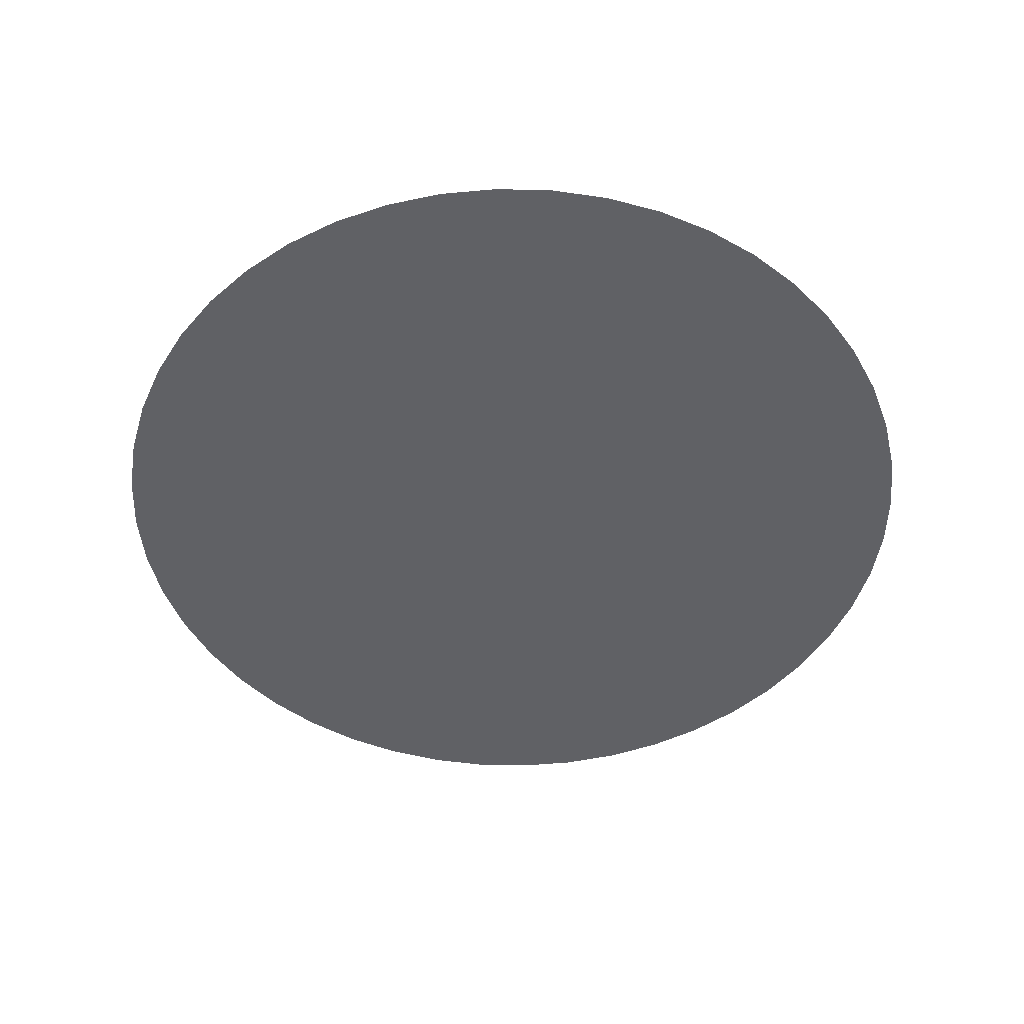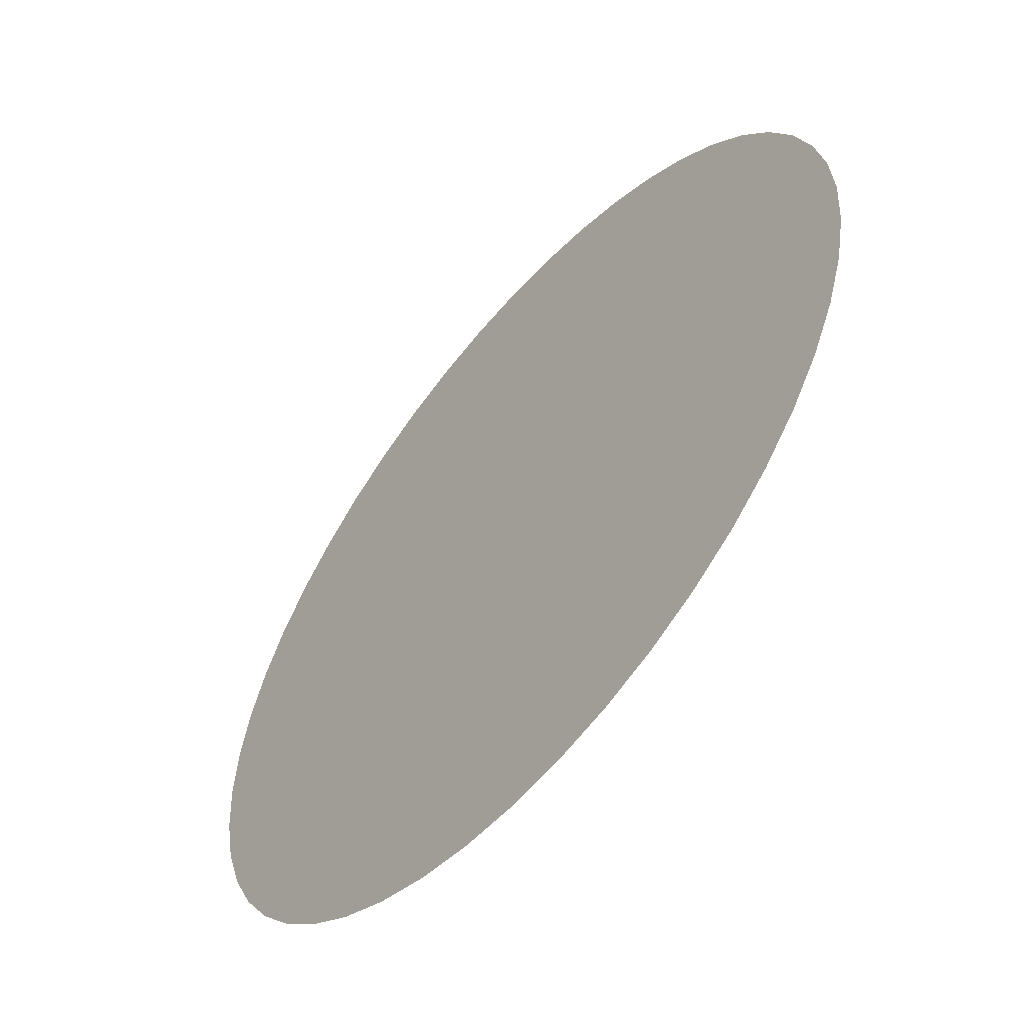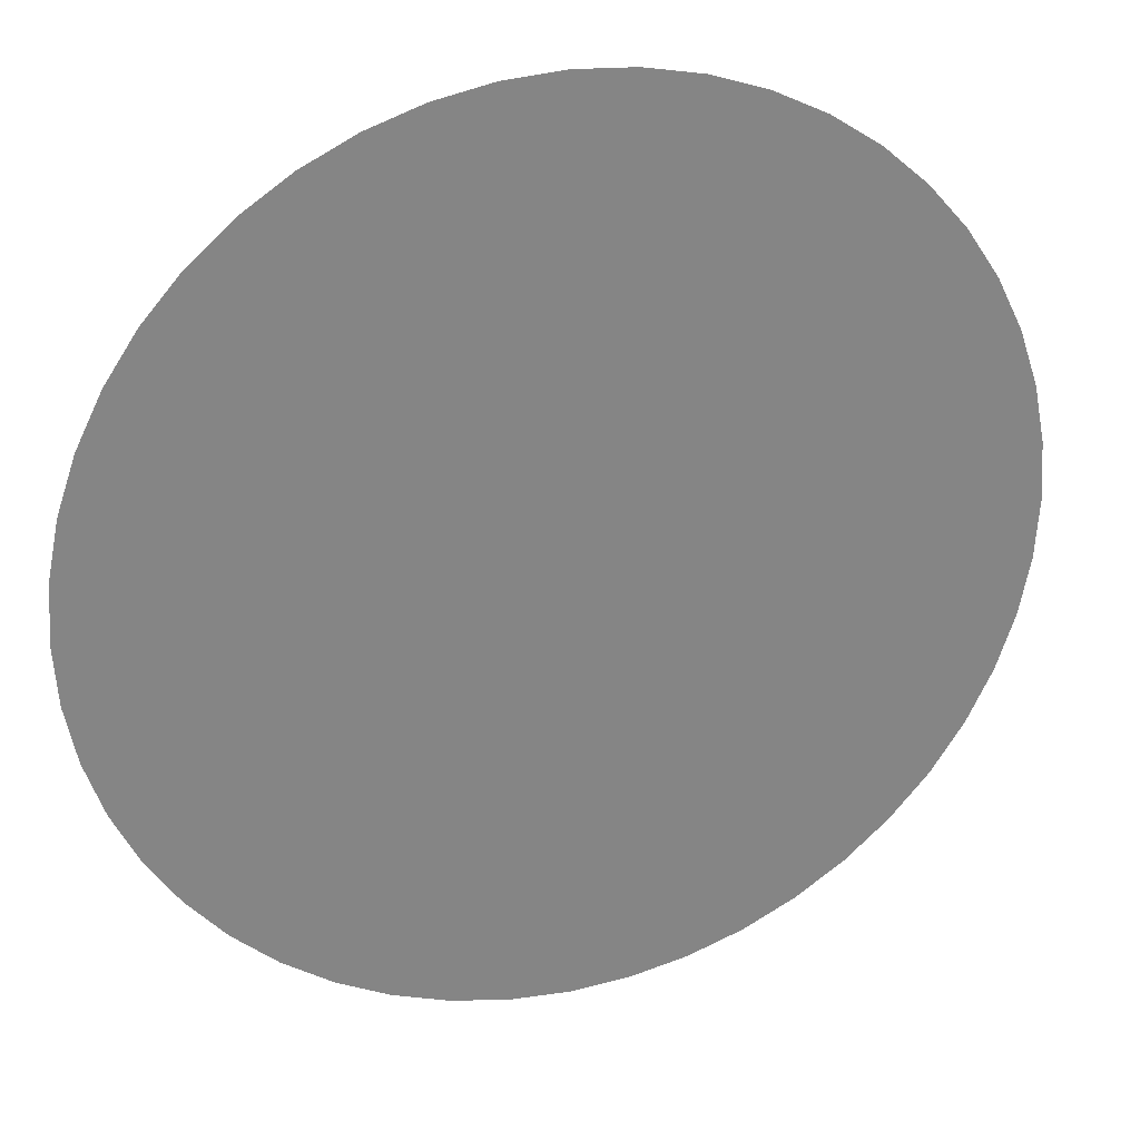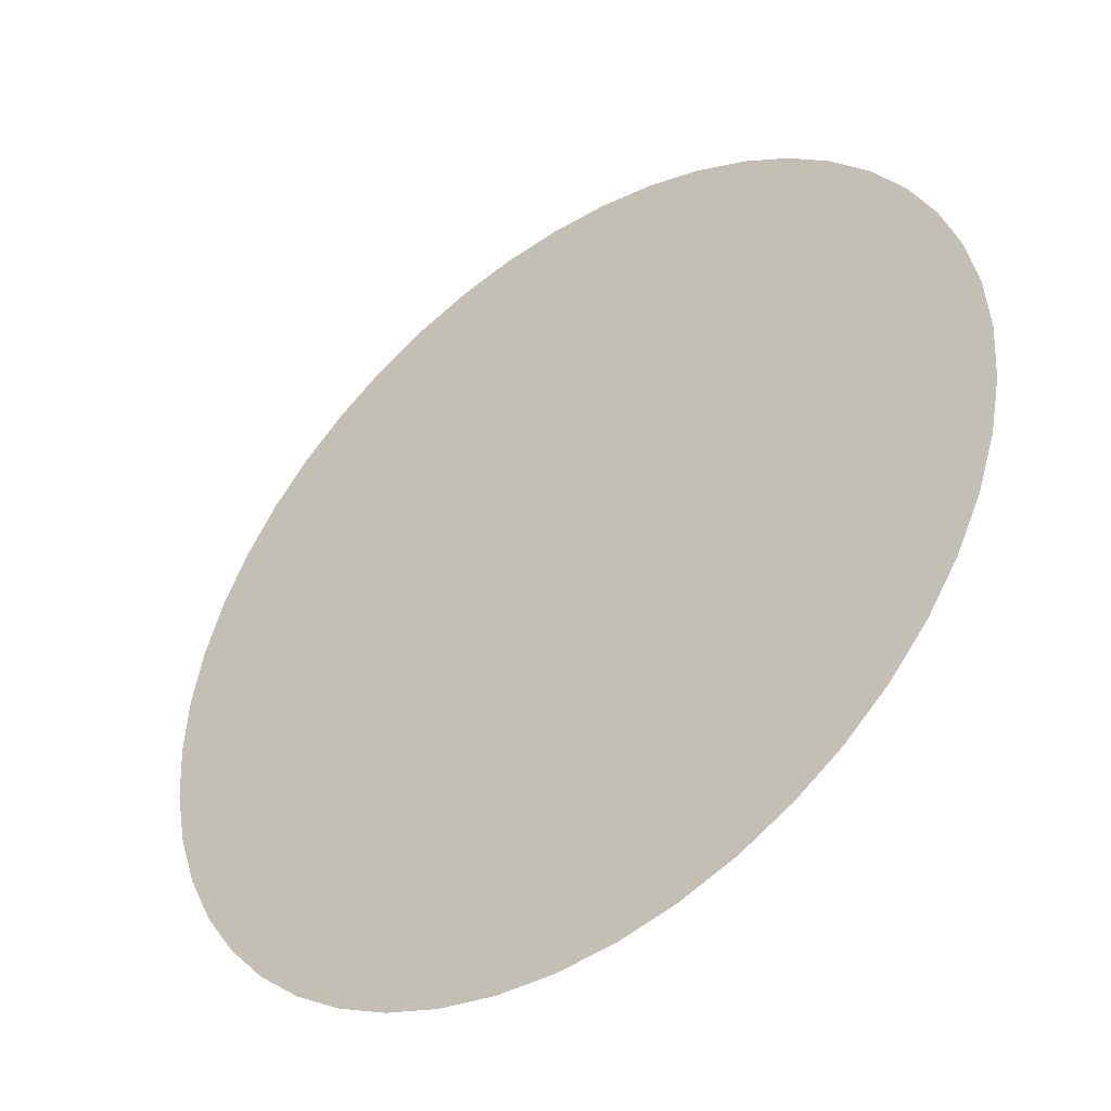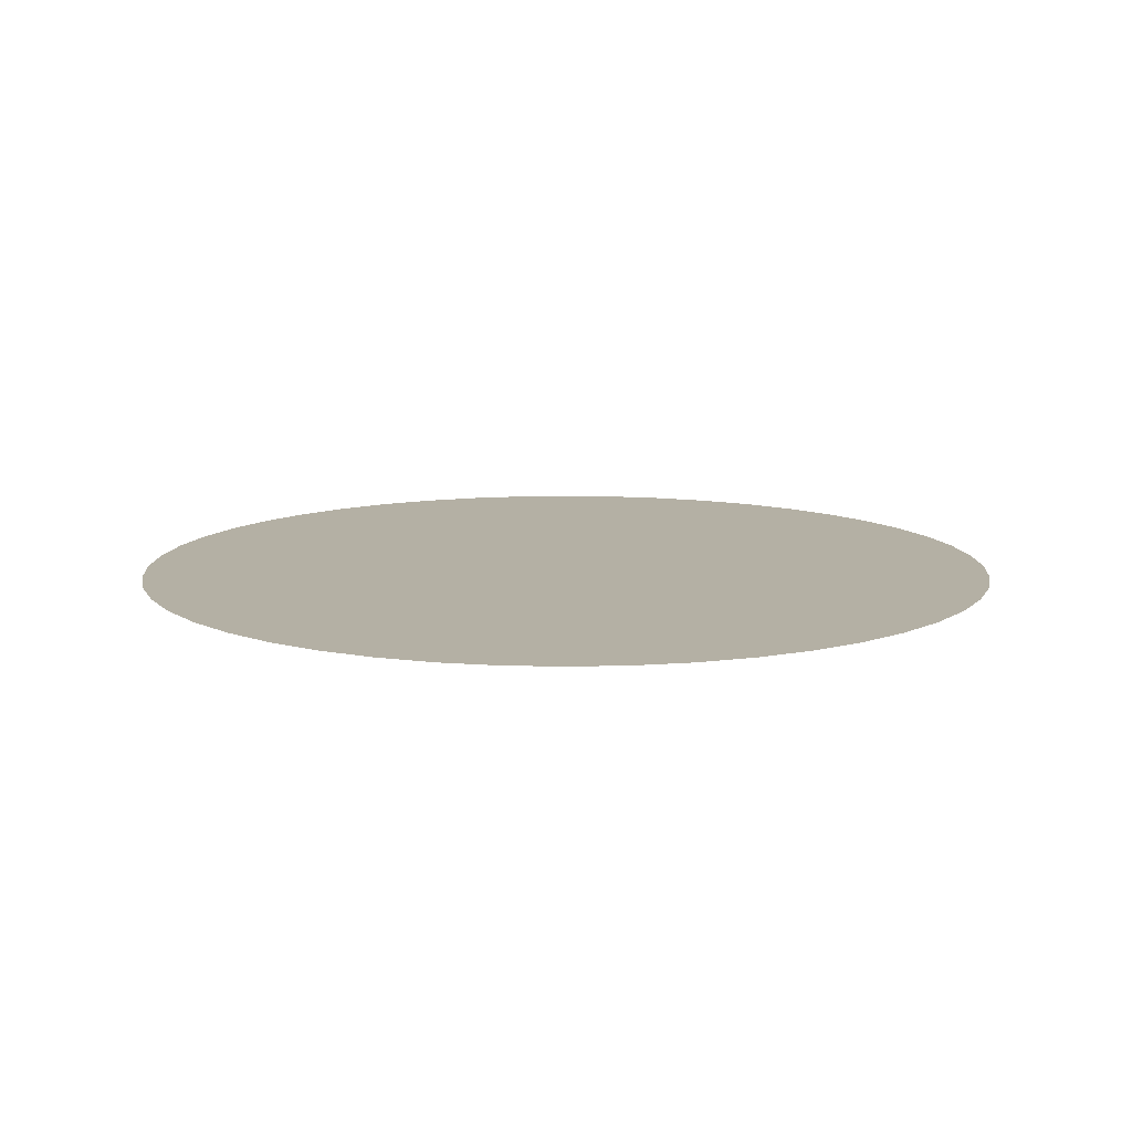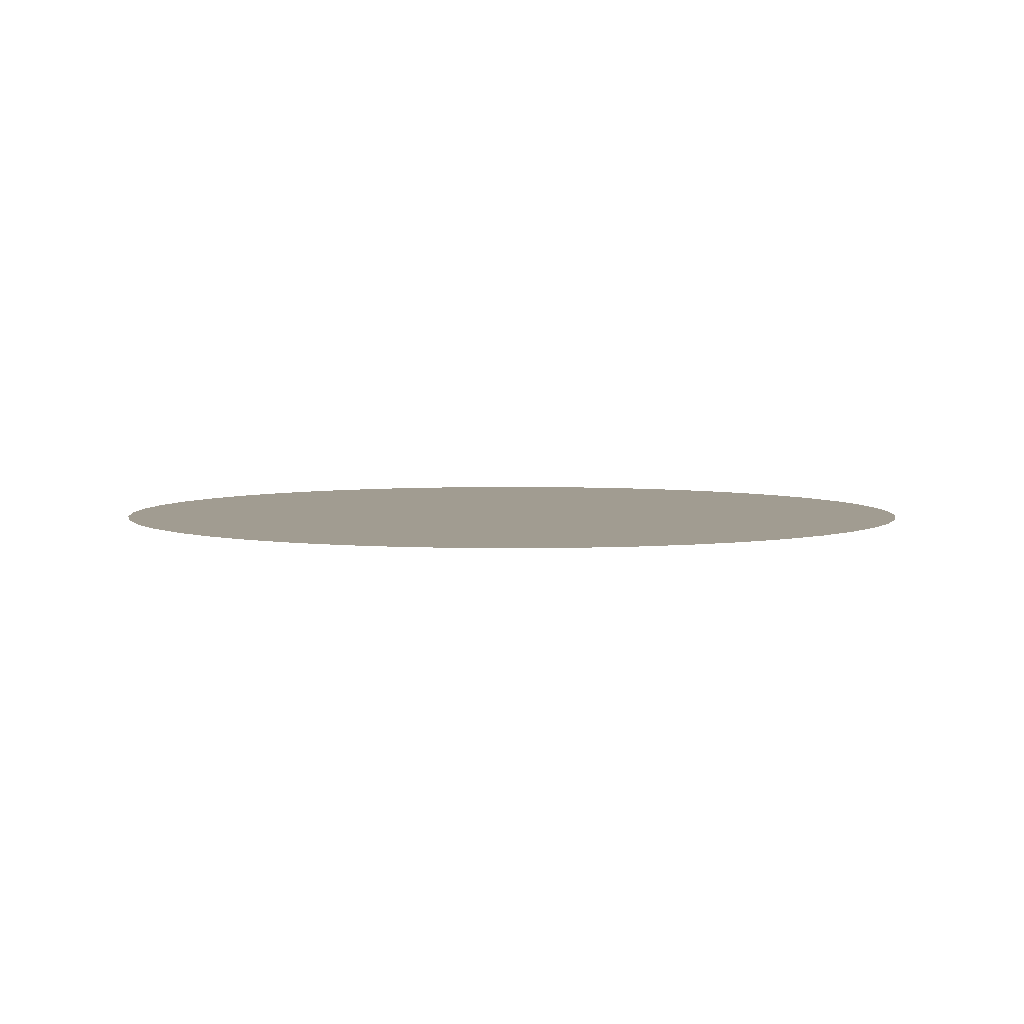
<metadata>
{"format":"obj","ext":"obj","renderer":"f3d","projection":"perspective","resolution":1024,"background":"white","views":[{"elev":-48.8,"azim":144.6,"up":"+Y"},{"elev":-57.7,"azim":-130.2,"up":"+Z"},{"elev":28.0,"azim":-17.5,"up":"+Z"},{"elev":-43.7,"azim":37.1,"up":"+Z"},{"elev":11.4,"azim":-75.0,"up":"+Y"},{"elev":4.5,"azim":-0.8,"up":"+Y"}]}
</metadata>
<code>
v 0 0 0
v 0 0 0.125
v 0.1083 0 0.0625
v 0.1083 0 -0.0625
v 0 0 -0.125
v -0.1083 0 -0.0625
v -0.1083 0 0.0625
v 0 0 0.25
v 0.125 0 0.2165
v 0.2165 0 0.125
v 0.25 0 0
v 0.2165 0 -0.125
v 0.125 0 -0.2165
v 0 0 -0.25
v -0.125 0 -0.2165
v -0.2165 0 -0.125
v -0.25 0 -0
v -0.2165 0 0.125
v -0.125 0 0.2165
v 0 0 0.375
v 0.1283 0 0.3524
v 0.241 0 0.2873
v 0.3248 0 0.1875
v 0.3693 0 0.06512
v 0.3693 0 -0.06512
v 0.3248 0 -0.1875
v 0.241 0 -0.2873
v 0.1283 0 -0.3524
v 0 0 -0.375
v -0.1283 0 -0.3524
v -0.241 0 -0.2873
v -0.3248 0 -0.1875
v -0.3693 0 -0.06512
v -0.3693 0 0.06512
v -0.3248 0 0.1875
v -0.241 0 0.2873
v -0.1283 0 0.3524
v 0 0 0.5
v 0.1294 0 0.483
v 0.25 0 0.433
v 0.3536 0 0.3536
v 0.433 0 0.25
v 0.483 0 0.1294
v 0.5 0 0
v 0.483 0 -0.1294
v 0.433 0 -0.25
v 0.3536 0 -0.3536
v 0.25 0 -0.433
v 0.1294 0 -0.483
v 0 0 -0.5
v -0.1294 0 -0.483
v -0.25 0 -0.433
v -0.3536 0 -0.3536
v -0.433 0 -0.25
v -0.483 0 -0.1294
v -0.5 0 -0
v -0.483 0 0.1294
v -0.433 0 0.25
v -0.3536 0 0.3536
v -0.25 0 0.433
v -0.1294 0 0.483
v 0 0 0.625
v 0.1299 0 0.6113
v 0.2542 0 0.571
v 0.3674 0 0.5056
v 0.4645 0 0.4182
v 0.5413 0 0.3125
v 0.5944 0 0.1931
v 0.6216 0 0.06533
v 0.6216 0 -0.06533
v 0.5944 0 -0.1931
v 0.5413 0 -0.3125
v 0.4645 0 -0.4182
v 0.3674 0 -0.5056
v 0.2542 0 -0.571
v 0.1299 0 -0.6113
v 0 0 -0.625
v -0.1299 0 -0.6113
v -0.2542 0 -0.571
v -0.3674 0 -0.5056
v -0.4645 0 -0.4182
v -0.5413 0 -0.3125
v -0.5944 0 -0.1931
v -0.6216 0 -0.06533
v -0.6216 0 0.06533
v -0.5944 0 0.1931
v -0.5413 0 0.3125
v -0.4645 0 0.4182
v -0.3674 0 0.5056
v -0.2542 0 0.571
v -0.1299 0 0.6113
v 0 0 0.75
v 0.1302 0 0.7386
v 0.2565 0 0.7048
v 0.375 0 0.6495
v 0.4821 0 0.5745
v 0.5745 0 0.4821
v 0.6495 0 0.375
v 0.7048 0 0.2565
v 0.7386 0 0.1302
v 0.75 0 0
v 0.7386 0 -0.1302
v 0.7048 0 -0.2565
v 0.6495 0 -0.375
v 0.5745 0 -0.4821
v 0.4821 0 -0.5745
v 0.375 0 -0.6495
v 0.2565 0 -0.7048
v 0.1302 0 -0.7386
v 0 0 -0.75
v -0.1302 0 -0.7386
v -0.2565 0 -0.7048
v -0.375 0 -0.6495
v -0.4821 0 -0.5745
v -0.5745 0 -0.4821
v -0.6495 0 -0.375
v -0.7048 0 -0.2565
v -0.7386 0 -0.1302
v -0.75 0 -0
v -0.7386 0 0.1302
v -0.7048 0 0.2565
v -0.6495 0 0.375
v -0.5745 0 0.4821
v -0.4821 0 0.5745
v -0.375 0 0.6495
v -0.2565 0 0.7048
v -0.1302 0 0.7386
v 0 0 0.875
v 0.1304 0 0.8652
v 0.2579 0 0.8361
v 0.3796 0 0.7883
v 0.4929 0 0.723
v 0.5952 0 0.6414
v 0.6841 0 0.5456
v 0.7578 0 0.4375
v 0.8145 0 0.3197
v 0.8531 0 0.1947
v 0.8726 0 0.06539
v 0.8726 0 -0.06539
v 0.8531 0 -0.1947
v 0.8145 0 -0.3197
v 0.7578 0 -0.4375
v 0.6841 0 -0.5456
v 0.5952 0 -0.6414
v 0.4929 0 -0.723
v 0.3796 0 -0.7883
v 0.2579 0 -0.8361
v 0.1304 0 -0.8652
v 0 0 -0.875
v -0.1304 0 -0.8652
v -0.2579 0 -0.8361
v -0.3796 0 -0.7883
v -0.4929 0 -0.723
v -0.5952 0 -0.6414
v -0.6841 0 -0.5456
v -0.7578 0 -0.4375
v -0.8145 0 -0.3197
v -0.8531 0 -0.1947
v -0.8726 0 -0.06539
v -0.8726 0 0.06539
v -0.8531 0 0.1947
v -0.8145 0 0.3197
v -0.7578 0 0.4375
v -0.6841 0 0.5456
v -0.5952 0 0.6414
v -0.4929 0 0.723
v -0.3796 0 0.7883
v -0.2579 0 0.8361
v -0.1304 0 0.8652
v 0 0 1
v 0.1305 0 0.9914
v 0.2588 0 0.9659
v 0.3827 0 0.9239
v 0.5 0 0.866
v 0.6088 0 0.7934
v 0.7071 0 0.7071
v 0.7934 0 0.6088
v 0.866 0 0.5
v 0.9239 0 0.3827
v 0.9659 0 0.2588
v 0.9914 0 0.1305
v 1 0 0
v 0.9914 0 -0.1305
v 0.9659 0 -0.2588
v 0.9239 0 -0.3827
v 0.866 0 -0.5
v 0.7934 0 -0.6088
v 0.7071 0 -0.7071
v 0.6088 0 -0.7934
v 0.5 0 -0.866
v 0.3827 0 -0.9239
v 0.2588 0 -0.9659
v 0.1305 0 -0.9914
v 0 0 -1
v -0.1305 0 -0.9914
v -0.2588 0 -0.9659
v -0.3827 0 -0.9239
v -0.5 0 -0.866
v -0.6088 0 -0.7934
v -0.7071 0 -0.7071
v -0.7934 0 -0.6088
v -0.866 0 -0.5
v -0.9239 0 -0.3827
v -0.9659 0 -0.2588
v -0.9914 0 -0.1305
v -1 0 -0
v -0.9914 0 0.1305
v -0.9659 0 0.2588
v -0.9239 0 0.3827
v -0.866 0 0.5
v -0.7934 0 0.6088
v -0.7071 0 0.7071
v -0.6088 0 0.7934
v -0.5 0 0.866
v -0.3827 0 0.9239
v -0.2588 0 0.9659
v -0.1305 0 0.9914
f 2 3 1
f 3 4 1
f 4 5 1
f 5 6 1
f 6 7 1
f 7 2 1
f 8 9 2
f 9 10 3
f 9 3 2
f 10 11 3
f 11 12 4
f 11 4 3
f 12 13 4
f 13 14 5
f 13 5 4
f 14 15 5
f 15 16 6
f 15 6 5
f 16 17 6
f 17 18 7
f 17 7 6
f 18 19 7
f 19 8 2
f 19 2 7
f 20 21 8
f 21 22 9
f 22 23 10
f 21 9 8
f 22 10 9
f 23 24 10
f 24 25 11
f 25 26 12
f 24 11 10
f 25 12 11
f 26 27 12
f 27 28 13
f 28 29 14
f 27 13 12
f 28 14 13
f 29 30 14
f 30 31 15
f 31 32 16
f 30 15 14
f 31 16 15
f 32 33 16
f 33 34 17
f 34 35 18
f 33 17 16
f 34 18 17
f 35 36 18
f 36 37 19
f 37 20 8
f 36 19 18
f 37 8 19
f 38 39 20
f 39 40 21
f 40 41 22
f 41 42 23
f 39 21 20
f 40 22 21
f 41 23 22
f 42 43 23
f 43 44 24
f 44 45 25
f 45 46 26
f 43 24 23
f 44 25 24
f 45 26 25
f 46 47 26
f 47 48 27
f 48 49 28
f 49 50 29
f 47 27 26
f 48 28 27
f 49 29 28
f 50 51 29
f 51 52 30
f 52 53 31
f 53 54 32
f 51 30 29
f 52 31 30
f 53 32 31
f 54 55 32
f 55 56 33
f 56 57 34
f 57 58 35
f 55 33 32
f 56 34 33
f 57 35 34
f 58 59 35
f 59 60 36
f 60 61 37
f 61 38 20
f 59 36 35
f 60 37 36
f 61 20 37
f 62 63 38
f 63 64 39
f 64 65 40
f 65 66 41
f 66 67 42
f 63 39 38
f 64 40 39
f 65 41 40
f 66 42 41
f 67 68 42
f 68 69 43
f 69 70 44
f 70 71 45
f 71 72 46
f 68 43 42
f 69 44 43
f 70 45 44
f 71 46 45
f 72 73 46
f 73 74 47
f 74 75 48
f 75 76 49
f 76 77 50
f 73 47 46
f 74 48 47
f 75 49 48
f 76 50 49
f 77 78 50
f 78 79 51
f 79 80 52
f 80 81 53
f 81 82 54
f 78 51 50
f 79 52 51
f 80 53 52
f 81 54 53
f 82 83 54
f 83 84 55
f 84 85 56
f 85 86 57
f 86 87 58
f 83 55 54
f 84 56 55
f 85 57 56
f 86 58 57
f 87 88 58
f 88 89 59
f 89 90 60
f 90 91 61
f 91 62 38
f 88 59 58
f 89 60 59
f 90 61 60
f 91 38 61
f 92 93 62
f 93 94 63
f 94 95 64
f 95 96 65
f 96 97 66
f 97 98 67
f 93 63 62
f 94 64 63
f 95 65 64
f 96 66 65
f 97 67 66
f 98 99 67
f 99 100 68
f 100 101 69
f 101 102 70
f 102 103 71
f 103 104 72
f 99 68 67
f 100 69 68
f 101 70 69
f 102 71 70
f 103 72 71
f 104 105 72
f 105 106 73
f 106 107 74
f 107 108 75
f 108 109 76
f 109 110 77
f 105 73 72
f 106 74 73
f 107 75 74
f 108 76 75
f 109 77 76
f 110 111 77
f 111 112 78
f 112 113 79
f 113 114 80
f 114 115 81
f 115 116 82
f 111 78 77
f 112 79 78
f 113 80 79
f 114 81 80
f 115 82 81
f 116 117 82
f 117 118 83
f 118 119 84
f 119 120 85
f 120 121 86
f 121 122 87
f 117 83 82
f 118 84 83
f 119 85 84
f 120 86 85
f 121 87 86
f 122 123 87
f 123 124 88
f 124 125 89
f 125 126 90
f 126 127 91
f 127 92 62
f 123 88 87
f 124 89 88
f 125 90 89
f 126 91 90
f 127 62 91
f 128 129 92
f 129 130 93
f 130 131 94
f 131 132 95
f 132 133 96
f 133 134 97
f 134 135 98
f 129 93 92
f 130 94 93
f 131 95 94
f 132 96 95
f 133 97 96
f 134 98 97
f 135 136 98
f 136 137 99
f 137 138 100
f 138 139 101
f 139 140 102
f 140 141 103
f 141 142 104
f 136 99 98
f 137 100 99
f 138 101 100
f 139 102 101
f 140 103 102
f 141 104 103
f 142 143 104
f 143 144 105
f 144 145 106
f 145 146 107
f 146 147 108
f 147 148 109
f 148 149 110
f 143 105 104
f 144 106 105
f 145 107 106
f 146 108 107
f 147 109 108
f 148 110 109
f 149 150 110
f 150 151 111
f 151 152 112
f 152 153 113
f 153 154 114
f 154 155 115
f 155 156 116
f 150 111 110
f 151 112 111
f 152 113 112
f 153 114 113
f 154 115 114
f 155 116 115
f 156 157 116
f 157 158 117
f 158 159 118
f 159 160 119
f 160 161 120
f 161 162 121
f 162 163 122
f 157 117 116
f 158 118 117
f 159 119 118
f 160 120 119
f 161 121 120
f 162 122 121
f 163 164 122
f 164 165 123
f 165 166 124
f 166 167 125
f 167 168 126
f 168 169 127
f 169 128 92
f 164 123 122
f 165 124 123
f 166 125 124
f 167 126 125
f 168 127 126
f 169 92 127
f 170 171 128
f 171 172 129
f 172 173 130
f 173 174 131
f 174 175 132
f 175 176 133
f 176 177 134
f 177 178 135
f 171 129 128
f 172 130 129
f 173 131 130
f 174 132 131
f 175 133 132
f 176 134 133
f 177 135 134
f 178 179 135
f 179 180 136
f 180 181 137
f 181 182 138
f 182 183 139
f 183 184 140
f 184 185 141
f 185 186 142
f 179 136 135
f 180 137 136
f 181 138 137
f 182 139 138
f 183 140 139
f 184 141 140
f 185 142 141
f 186 187 142
f 187 188 143
f 188 189 144
f 189 190 145
f 190 191 146
f 191 192 147
f 192 193 148
f 193 194 149
f 187 143 142
f 188 144 143
f 189 145 144
f 190 146 145
f 191 147 146
f 192 148 147
f 193 149 148
f 194 195 149
f 195 196 150
f 196 197 151
f 197 198 152
f 198 199 153
f 199 200 154
f 200 201 155
f 201 202 156
f 195 150 149
f 196 151 150
f 197 152 151
f 198 153 152
f 199 154 153
f 200 155 154
f 201 156 155
f 202 203 156
f 203 204 157
f 204 205 158
f 205 206 159
f 206 207 160
f 207 208 161
f 208 209 162
f 209 210 163
f 203 157 156
f 204 158 157
f 205 159 158
f 206 160 159
f 207 161 160
f 208 162 161
f 209 163 162
f 210 211 163
f 211 212 164
f 212 213 165
f 213 214 166
f 214 215 167
f 215 216 168
f 216 217 169
f 217 170 128
f 211 164 163
f 212 165 164
f 213 166 165
f 214 167 166
f 215 168 167
f 216 169 168
f 217 128 169

</code>
